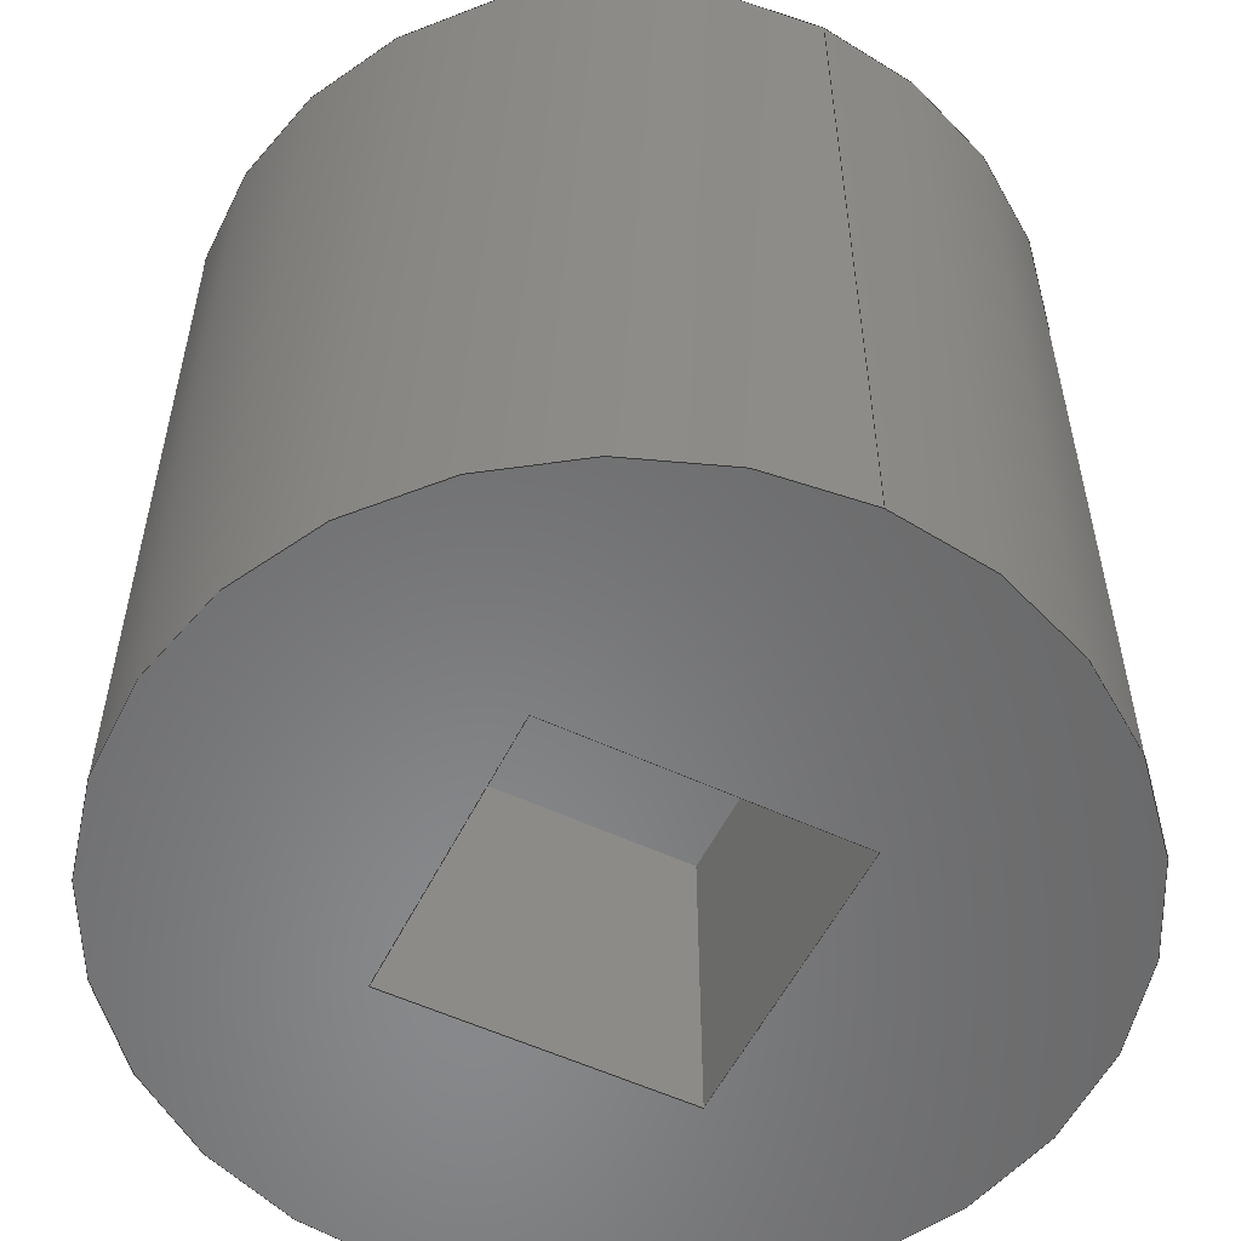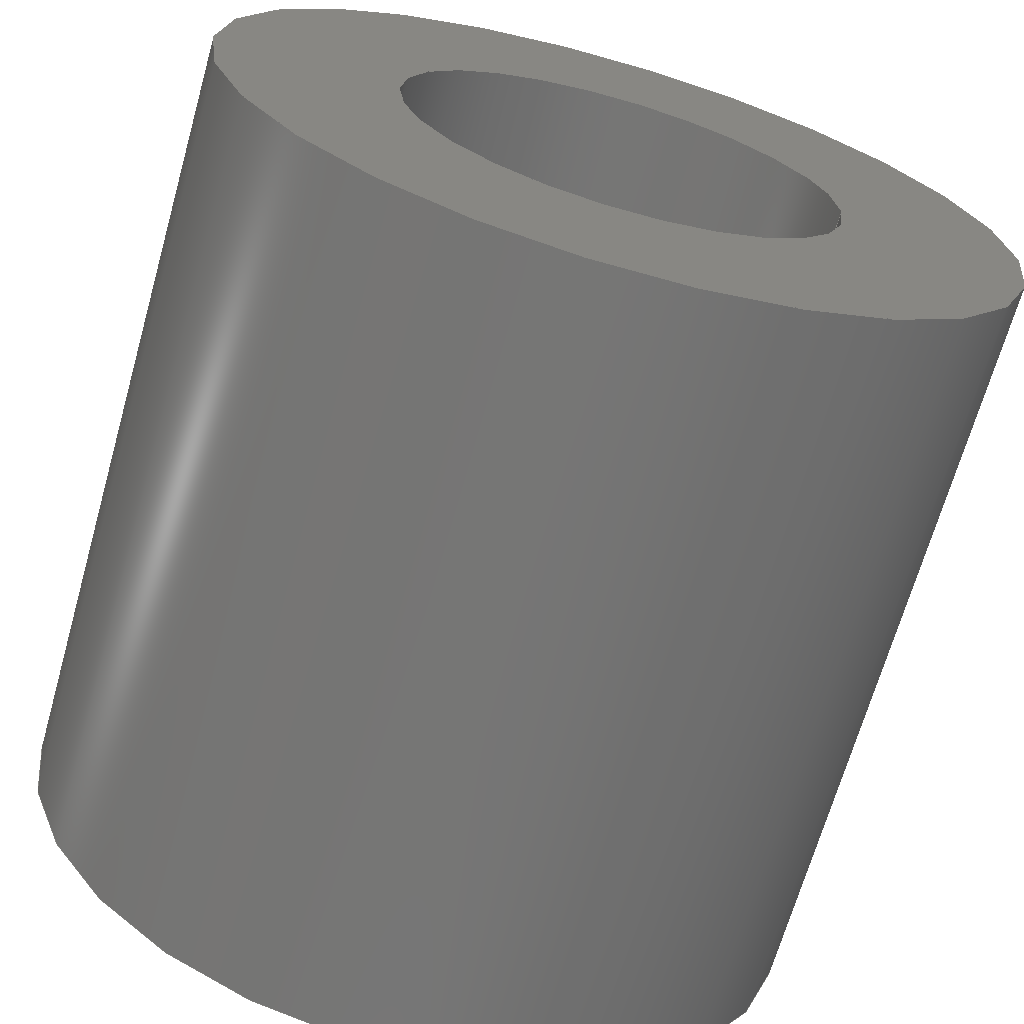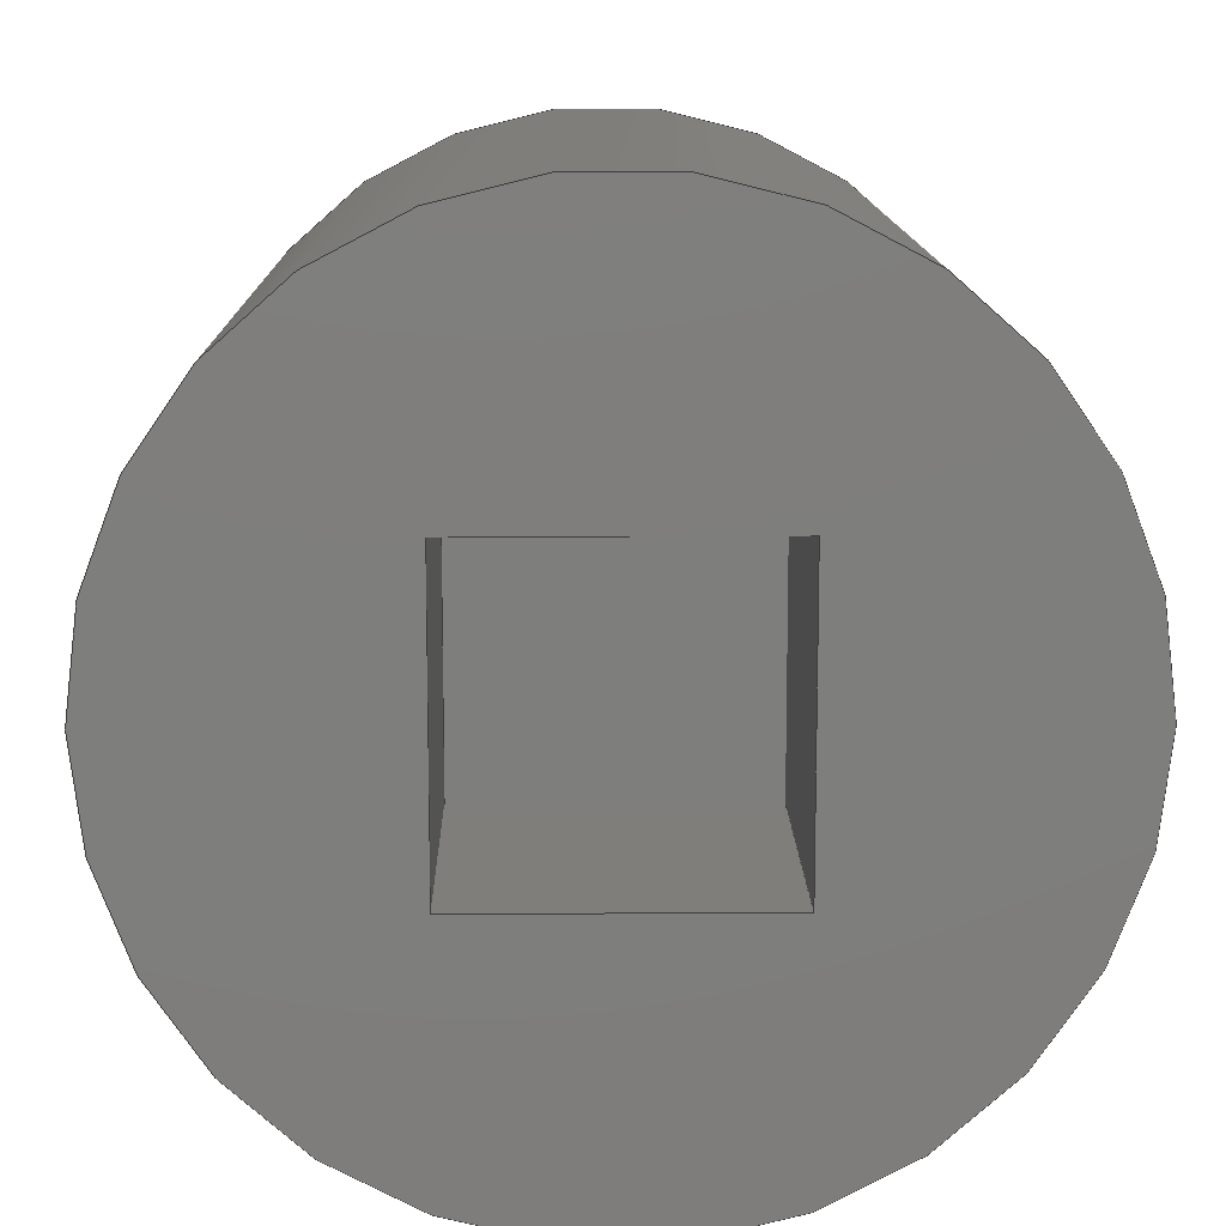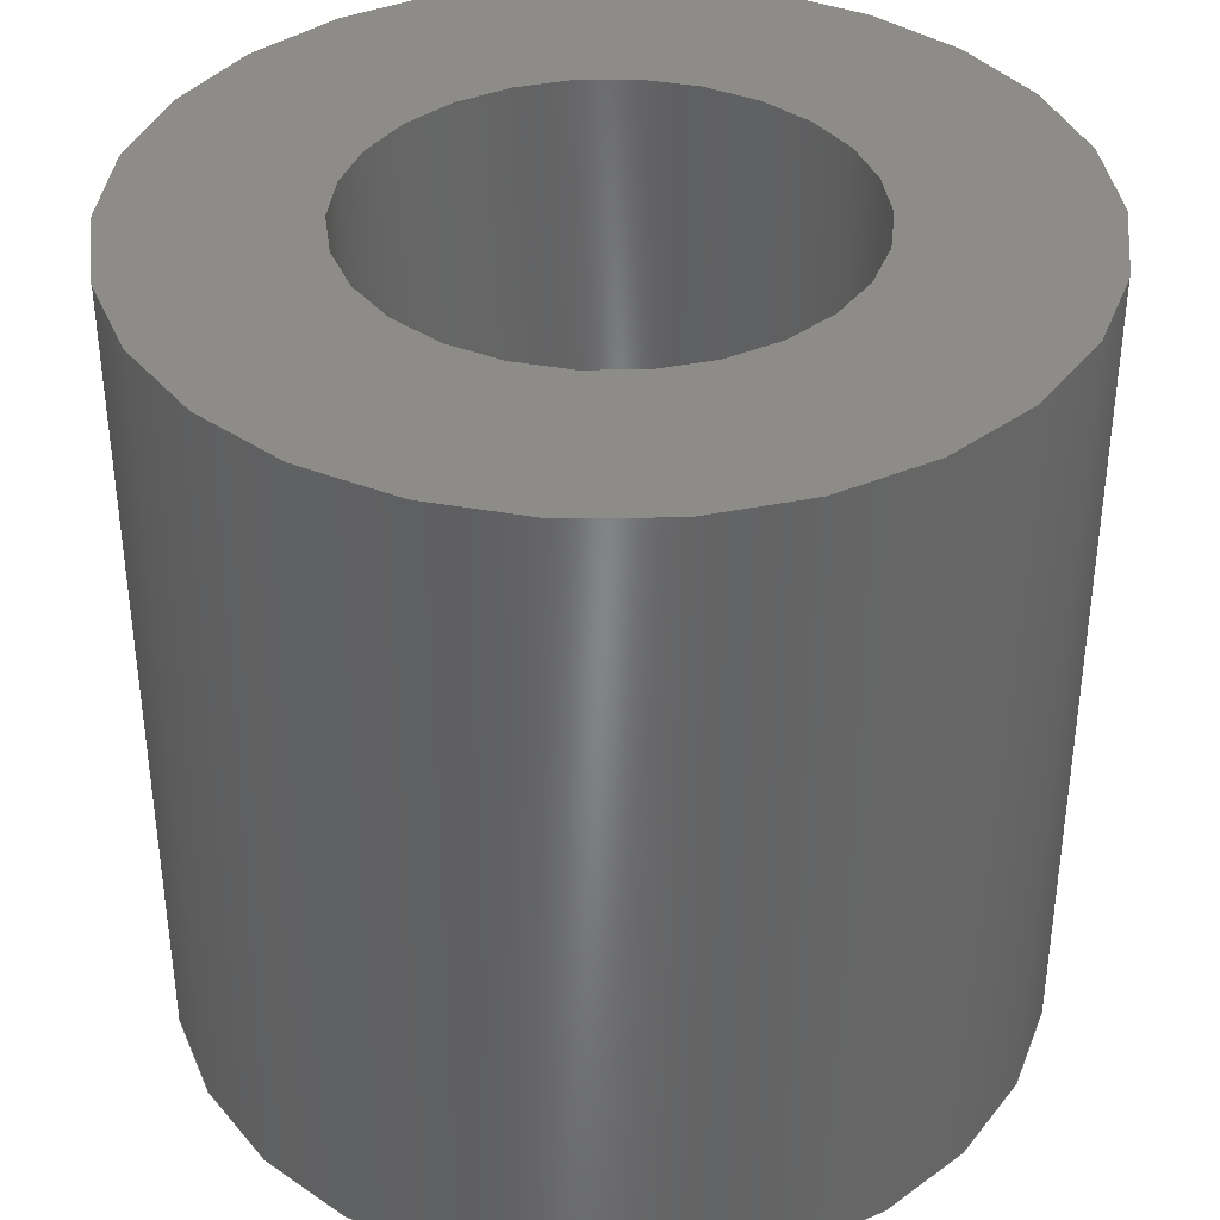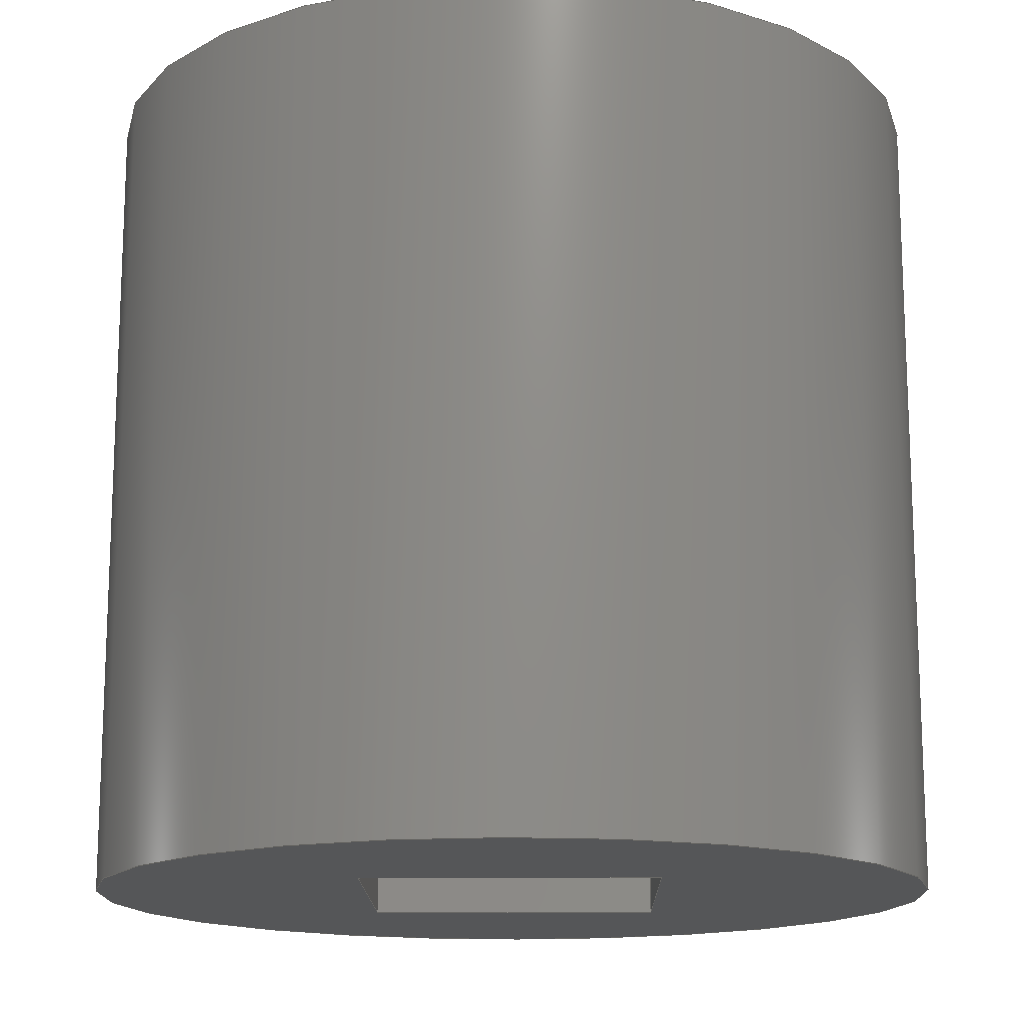
<metadata>
{"format":"step","ext":"step","renderer":"f3d","projection":"perspective","resolution":1024,"background":"white","views":[{"elev":-55.3,"azim":63.8,"up":"+Z"},{"elev":-67.8,"azim":-15.8,"up":"+Y"},{"elev":12.3,"azim":179.0,"up":"+Y"},{"elev":37.8,"azim":-0.8,"up":"+Z"},{"elev":-15.2,"azim":-89.1,"up":"+Z"}]}
</metadata>
<code>
ISO-10303-21;
DATA;
#1 = APPLICATION_PROTOCOL_DEFINITION('international standard',
  'automotive_design',2000,#2);
#2 = APPLICATION_CONTEXT(
  'core data for automotive mechanical design processes');
#3 = SHAPE_DEFINITION_REPRESENTATION(#4,#10);
#4 = PRODUCT_DEFINITION_SHAPE('','',#5);
#5 = PRODUCT_DEFINITION('design','',#6,#9);
#6 = PRODUCT_DEFINITION_FORMATION('','',#7);
#7 = PRODUCT('stem','stem','',(#8));
#8 = PRODUCT_CONTEXT('',#2,'mechanical');
#9 = PRODUCT_DEFINITION_CONTEXT('part definition',#2,'design');
#10 = ADVANCED_BREP_SHAPE_REPRESENTATION('',(#11,#15),#255);
#11 = AXIS2_PLACEMENT_3D('',#12,#13,#14);
#12 = CARTESIAN_POINT('',(0,0,0));
#13 = DIRECTION('',(0,0,1));
#14 = DIRECTION('',(1,0,-0));
#15 = MANIFOLD_SOLID_BREP('',#16);
#16 = CLOSED_SHELL('',(#17,#50,#93,#113,#144,#168,#192,#209,#234,#246));
#17 = ADVANCED_FACE('',(#18),#45,.T.);
#18 = FACE_BOUND('',#19,.F.);
#19 = EDGE_LOOP('',(#20,#30,#37,#38));
#20 = ORIENTED_EDGE('',*,*,#21,.T.);
#21 = EDGE_CURVE('',#22,#24,#26,.T.);
#22 = VERTEX_POINT('',#23);
#23 = CARTESIAN_POINT('',(3,0,0));
#24 = VERTEX_POINT('',#25);
#25 = CARTESIAN_POINT('',(3,0,5.8));
#26 = LINE('',#27,#28);
#27 = CARTESIAN_POINT('',(3,0,0));
#28 = VECTOR('',#29,1);
#29 = DIRECTION('',(0,0,1));
#30 = ORIENTED_EDGE('',*,*,#31,.T.);
#31 = EDGE_CURVE('',#24,#24,#32,.T.);
#32 = CIRCLE('',#33,3);
#33 = AXIS2_PLACEMENT_3D('',#34,#35,#36);
#34 = CARTESIAN_POINT('',(0,0,5.8));
#35 = DIRECTION('',(0,0,1));
#36 = DIRECTION('',(1,0,0));
#37 = ORIENTED_EDGE('',*,*,#21,.F.);
#38 = ORIENTED_EDGE('',*,*,#39,.F.);
#39 = EDGE_CURVE('',#22,#22,#40,.T.);
#40 = CIRCLE('',#41,3);
#41 = AXIS2_PLACEMENT_3D('',#42,#43,#44);
#42 = CARTESIAN_POINT('',(0,0,0));
#43 = DIRECTION('',(0,0,1));
#44 = DIRECTION('',(1,0,0));
#45 = CYLINDRICAL_SURFACE('',#46,3);
#46 = AXIS2_PLACEMENT_3D('',#47,#48,#49);
#47 = CARTESIAN_POINT('',(0,0,0));
#48 = DIRECTION('',(-0,-0,-1));
#49 = DIRECTION('',(1,0,0));
#50 = ADVANCED_FACE('',(#51,#54),#88,.F.);
#51 = FACE_BOUND('',#52,.F.);
#52 = EDGE_LOOP('',(#53));
#53 = ORIENTED_EDGE('',*,*,#39,.T.);
#54 = FACE_BOUND('',#55,.F.);
#55 = EDGE_LOOP('',(#56,#66,#74,#82));
#56 = ORIENTED_EDGE('',*,*,#57,.F.);
#57 = EDGE_CURVE('',#58,#60,#62,.T.);
#58 = VERTEX_POINT('',#59);
#59 = CARTESIAN_POINT('',(-1.05,-1.05,0));
#60 = VERTEX_POINT('',#61);
#61 = CARTESIAN_POINT('',(1.05,-1.05,0));
#62 = LINE('',#63,#64);
#63 = CARTESIAN_POINT('',(-1.05,-1.05,0));
#64 = VECTOR('',#65,1);
#65 = DIRECTION('',(1,0,0));
#66 = ORIENTED_EDGE('',*,*,#67,.F.);
#67 = EDGE_CURVE('',#68,#58,#70,.T.);
#68 = VERTEX_POINT('',#69);
#69 = CARTESIAN_POINT('',(-1.05,1.05,0));
#70 = LINE('',#71,#72);
#71 = CARTESIAN_POINT('',(-1.05,1.05,0));
#72 = VECTOR('',#73,1);
#73 = DIRECTION('',(0,-1,0));
#74 = ORIENTED_EDGE('',*,*,#75,.F.);
#75 = EDGE_CURVE('',#76,#68,#78,.T.);
#76 = VERTEX_POINT('',#77);
#77 = CARTESIAN_POINT('',(1.05,1.05,0));
#78 = LINE('',#79,#80);
#79 = CARTESIAN_POINT('',(1.05,1.05,0));
#80 = VECTOR('',#81,1);
#81 = DIRECTION('',(-1,0,0));
#82 = ORIENTED_EDGE('',*,*,#83,.F.);
#83 = EDGE_CURVE('',#60,#76,#84,.T.);
#84 = LINE('',#85,#86);
#85 = CARTESIAN_POINT('',(1.05,-1.05,0));
#86 = VECTOR('',#87,1);
#87 = DIRECTION('',(0,1,0));
#88 = PLANE('',#89);
#89 = AXIS2_PLACEMENT_3D('',#90,#91,#92);
#90 = CARTESIAN_POINT('',(-1.7e-16,-1e-17,0));
#91 = DIRECTION('',(0,0,1));
#92 = DIRECTION('',(1,0,0));
#93 = ADVANCED_FACE('',(#94,#97),#108,.T.);
#94 = FACE_BOUND('',#95,.T.);
#95 = EDGE_LOOP('',(#96));
#96 = ORIENTED_EDGE('',*,*,#31,.T.);
#97 = FACE_BOUND('',#98,.T.);
#98 = EDGE_LOOP('',(#99));
#99 = ORIENTED_EDGE('',*,*,#100,.F.);
#100 = EDGE_CURVE('',#101,#101,#103,.T.);
#101 = VERTEX_POINT('',#102);
#102 = CARTESIAN_POINT('',(1.65,0,5.8));
#103 = CIRCLE('',#104,1.65);
#104 = AXIS2_PLACEMENT_3D('',#105,#106,#107);
#105 = CARTESIAN_POINT('',(0,0,5.8));
#106 = DIRECTION('',(0,0,1));
#107 = DIRECTION('',(1,0,0));
#108 = PLANE('',#109);
#109 = AXIS2_PLACEMENT_3D('',#110,#111,#112);
#110 = CARTESIAN_POINT('',(-1.7e-16,-1e-17,5.8));
#111 = DIRECTION('',(0,0,1));
#112 = DIRECTION('',(1,0,0));
#113 = ADVANCED_FACE('',(#114),#139,.T.);
#114 = FACE_BOUND('',#115,.T.);
#115 = EDGE_LOOP('',(#116,#124,#132,#138));
#116 = ORIENTED_EDGE('',*,*,#117,.T.);
#117 = EDGE_CURVE('',#58,#118,#120,.T.);
#118 = VERTEX_POINT('',#119);
#119 = CARTESIAN_POINT('',(-1.05,-1.05,2.2));
#120 = LINE('',#121,#122);
#121 = CARTESIAN_POINT('',(-1.05,-1.05,0));
#122 = VECTOR('',#123,1);
#123 = DIRECTION('',(0,0,1));
#124 = ORIENTED_EDGE('',*,*,#125,.T.);
#125 = EDGE_CURVE('',#118,#126,#128,.T.);
#126 = VERTEX_POINT('',#127);
#127 = CARTESIAN_POINT('',(1.05,-1.05,2.2));
#128 = LINE('',#129,#130);
#129 = CARTESIAN_POINT('',(-1.05,-1.05,2.2));
#130 = VECTOR('',#131,1);
#131 = DIRECTION('',(1,0,0));
#132 = ORIENTED_EDGE('',*,*,#133,.F.);
#133 = EDGE_CURVE('',#60,#126,#134,.T.);
#134 = LINE('',#135,#136);
#135 = CARTESIAN_POINT('',(1.05,-1.05,0));
#136 = VECTOR('',#137,1);
#137 = DIRECTION('',(0,0,1));
#138 = ORIENTED_EDGE('',*,*,#57,.F.);
#139 = PLANE('',#140);
#140 = AXIS2_PLACEMENT_3D('',#141,#142,#143);
#141 = CARTESIAN_POINT('',(-1.05,-1.05,0));
#142 = DIRECTION('',(0,1,0));
#143 = DIRECTION('',(1,0,0));
#144 = ADVANCED_FACE('',(#145),#163,.T.);
#145 = FACE_BOUND('',#146,.T.);
#146 = EDGE_LOOP('',(#147,#148,#156,#162));
#147 = ORIENTED_EDGE('',*,*,#133,.T.);
#148 = ORIENTED_EDGE('',*,*,#149,.T.);
#149 = EDGE_CURVE('',#126,#150,#152,.T.);
#150 = VERTEX_POINT('',#151);
#151 = CARTESIAN_POINT('',(1.05,1.05,2.2));
#152 = LINE('',#153,#154);
#153 = CARTESIAN_POINT('',(1.05,-1.05,2.2));
#154 = VECTOR('',#155,1);
#155 = DIRECTION('',(0,1,0));
#156 = ORIENTED_EDGE('',*,*,#157,.F.);
#157 = EDGE_CURVE('',#76,#150,#158,.T.);
#158 = LINE('',#159,#160);
#159 = CARTESIAN_POINT('',(1.05,1.05,0));
#160 = VECTOR('',#161,1);
#161 = DIRECTION('',(0,0,1));
#162 = ORIENTED_EDGE('',*,*,#83,.F.);
#163 = PLANE('',#164);
#164 = AXIS2_PLACEMENT_3D('',#165,#166,#167);
#165 = CARTESIAN_POINT('',(1.05,-1.05,0));
#166 = DIRECTION('',(-1,0,0));
#167 = DIRECTION('',(0,1,0));
#168 = ADVANCED_FACE('',(#169),#187,.T.);
#169 = FACE_BOUND('',#170,.T.);
#170 = EDGE_LOOP('',(#171,#172,#180,#186));
#171 = ORIENTED_EDGE('',*,*,#157,.T.);
#172 = ORIENTED_EDGE('',*,*,#173,.T.);
#173 = EDGE_CURVE('',#150,#174,#176,.T.);
#174 = VERTEX_POINT('',#175);
#175 = CARTESIAN_POINT('',(-1.05,1.05,2.2));
#176 = LINE('',#177,#178);
#177 = CARTESIAN_POINT('',(1.05,1.05,2.2));
#178 = VECTOR('',#179,1);
#179 = DIRECTION('',(-1,0,0));
#180 = ORIENTED_EDGE('',*,*,#181,.F.);
#181 = EDGE_CURVE('',#68,#174,#182,.T.);
#182 = LINE('',#183,#184);
#183 = CARTESIAN_POINT('',(-1.05,1.05,0));
#184 = VECTOR('',#185,1);
#185 = DIRECTION('',(0,0,1));
#186 = ORIENTED_EDGE('',*,*,#75,.F.);
#187 = PLANE('',#188);
#188 = AXIS2_PLACEMENT_3D('',#189,#190,#191);
#189 = CARTESIAN_POINT('',(1.05,1.05,0));
#190 = DIRECTION('',(0,-1,0));
#191 = DIRECTION('',(-1,0,0));
#192 = ADVANCED_FACE('',(#193),#204,.T.);
#193 = FACE_BOUND('',#194,.T.);
#194 = EDGE_LOOP('',(#195,#196,#202,#203));
#195 = ORIENTED_EDGE('',*,*,#181,.T.);
#196 = ORIENTED_EDGE('',*,*,#197,.T.);
#197 = EDGE_CURVE('',#174,#118,#198,.T.);
#198 = LINE('',#199,#200);
#199 = CARTESIAN_POINT('',(-1.05,1.05,2.2));
#200 = VECTOR('',#201,1);
#201 = DIRECTION('',(0,-1,0));
#202 = ORIENTED_EDGE('',*,*,#117,.F.);
#203 = ORIENTED_EDGE('',*,*,#67,.F.);
#204 = PLANE('',#205);
#205 = AXIS2_PLACEMENT_3D('',#206,#207,#208);
#206 = CARTESIAN_POINT('',(-1.05,1.05,0));
#207 = DIRECTION('',(1,0,0));
#208 = DIRECTION('',(0,-1,0));
#209 = ADVANCED_FACE('',(#210),#229,.F.);
#210 = FACE_BOUND('',#211,.F.);
#211 = EDGE_LOOP('',(#212,#220,#227,#228));
#212 = ORIENTED_EDGE('',*,*,#213,.T.);
#213 = EDGE_CURVE('',#101,#214,#216,.T.);
#214 = VERTEX_POINT('',#215);
#215 = CARTESIAN_POINT('',(1.65,0,2.5));
#216 = LINE('',#217,#218);
#217 = CARTESIAN_POINT('',(1.65,0,5.8));
#218 = VECTOR('',#219,1);
#219 = DIRECTION('',(-0,-0,-1));
#220 = ORIENTED_EDGE('',*,*,#221,.T.);
#221 = EDGE_CURVE('',#214,#214,#222,.T.);
#222 = CIRCLE('',#223,1.65);
#223 = AXIS2_PLACEMENT_3D('',#224,#225,#226);
#224 = CARTESIAN_POINT('',(0,0,2.5));
#225 = DIRECTION('',(0,0,1));
#226 = DIRECTION('',(1,0,0));
#227 = ORIENTED_EDGE('',*,*,#213,.F.);
#228 = ORIENTED_EDGE('',*,*,#100,.F.);
#229 = CYLINDRICAL_SURFACE('',#230,1.65);
#230 = AXIS2_PLACEMENT_3D('',#231,#232,#233);
#231 = CARTESIAN_POINT('',(0,0,5.8));
#232 = DIRECTION('',(0,0,1));
#233 = DIRECTION('',(1,0,-0));
#234 = ADVANCED_FACE('',(#235),#241,.F.);
#235 = FACE_BOUND('',#236,.F.);
#236 = EDGE_LOOP('',(#237,#238,#239,#240));
#237 = ORIENTED_EDGE('',*,*,#125,.T.);
#238 = ORIENTED_EDGE('',*,*,#149,.T.);
#239 = ORIENTED_EDGE('',*,*,#173,.T.);
#240 = ORIENTED_EDGE('',*,*,#197,.T.);
#241 = PLANE('',#242);
#242 = AXIS2_PLACEMENT_3D('',#243,#244,#245);
#243 = CARTESIAN_POINT('',(0,0,2.2));
#244 = DIRECTION('',(0,0,1));
#245 = DIRECTION('',(1,0,0));
#246 = ADVANCED_FACE('',(#247),#250,.T.);
#247 = FACE_BOUND('',#248,.T.);
#248 = EDGE_LOOP('',(#249));
#249 = ORIENTED_EDGE('',*,*,#221,.T.);
#250 = PLANE('',#251);
#251 = AXIS2_PLACEMENT_3D('',#252,#253,#254);
#252 = CARTESIAN_POINT('',(-1e-16,4e-17,2.5));
#253 = DIRECTION('',(0,0,1));
#254 = DIRECTION('',(1,0,0));
#255 = ( GEOMETRIC_REPRESENTATION_CONTEXT(3) 
GLOBAL_UNCERTAINTY_ASSIGNED_CONTEXT((#259)) GLOBAL_UNIT_ASSIGNED_CONTEXT
((#256,#257,#258)) REPRESENTATION_CONTEXT('Context #1',
  '3D Context with UNIT and UNCERTAINTY') );
#256 = ( LENGTH_UNIT() NAMED_UNIT(*) SI_UNIT(.MILLI.,.METRE.) );
#257 = ( NAMED_UNIT(*) PLANE_ANGLE_UNIT() SI_UNIT($,.RADIAN.) );
#258 = ( NAMED_UNIT(*) SI_UNIT($,.STERADIAN.) SOLID_ANGLE_UNIT() );
#259 = UNCERTAINTY_MEASURE_WITH_UNIT(LENGTH_MEASURE(1e-07),#256,
  'distance_accuracy_value','confusion accuracy');
#260 = PRODUCT_RELATED_PRODUCT_CATEGORY('part',$,(#7));
#261 = MECHANICAL_DESIGN_GEOMETRIC_PRESENTATION_REPRESENTATION('',(#262)
  ,#255);
#262 = STYLED_ITEM('color',(#263),#15);
#263 = PRESENTATION_STYLE_ASSIGNMENT((#264,#270));
#264 = SURFACE_STYLE_USAGE(.BOTH.,#265);
#265 = SURFACE_SIDE_STYLE('',(#266));
#266 = SURFACE_STYLE_FILL_AREA(#267);
#267 = FILL_AREA_STYLE('',(#268));
#268 = FILL_AREA_STYLE_COLOUR('',#269);
#269 = COLOUR_RGB('',0.4471,0.4745,0.502);
#270 = CURVE_STYLE('',#271,POSITIVE_LENGTH_MEASURE(0.1),#272);
#271 = DRAUGHTING_PRE_DEFINED_CURVE_FONT('continuous');
#272 = COLOUR_RGB('',0.09804,0.09804,
  0.09804);
ENDSEC;
END-ISO-10303-21;

</code>
